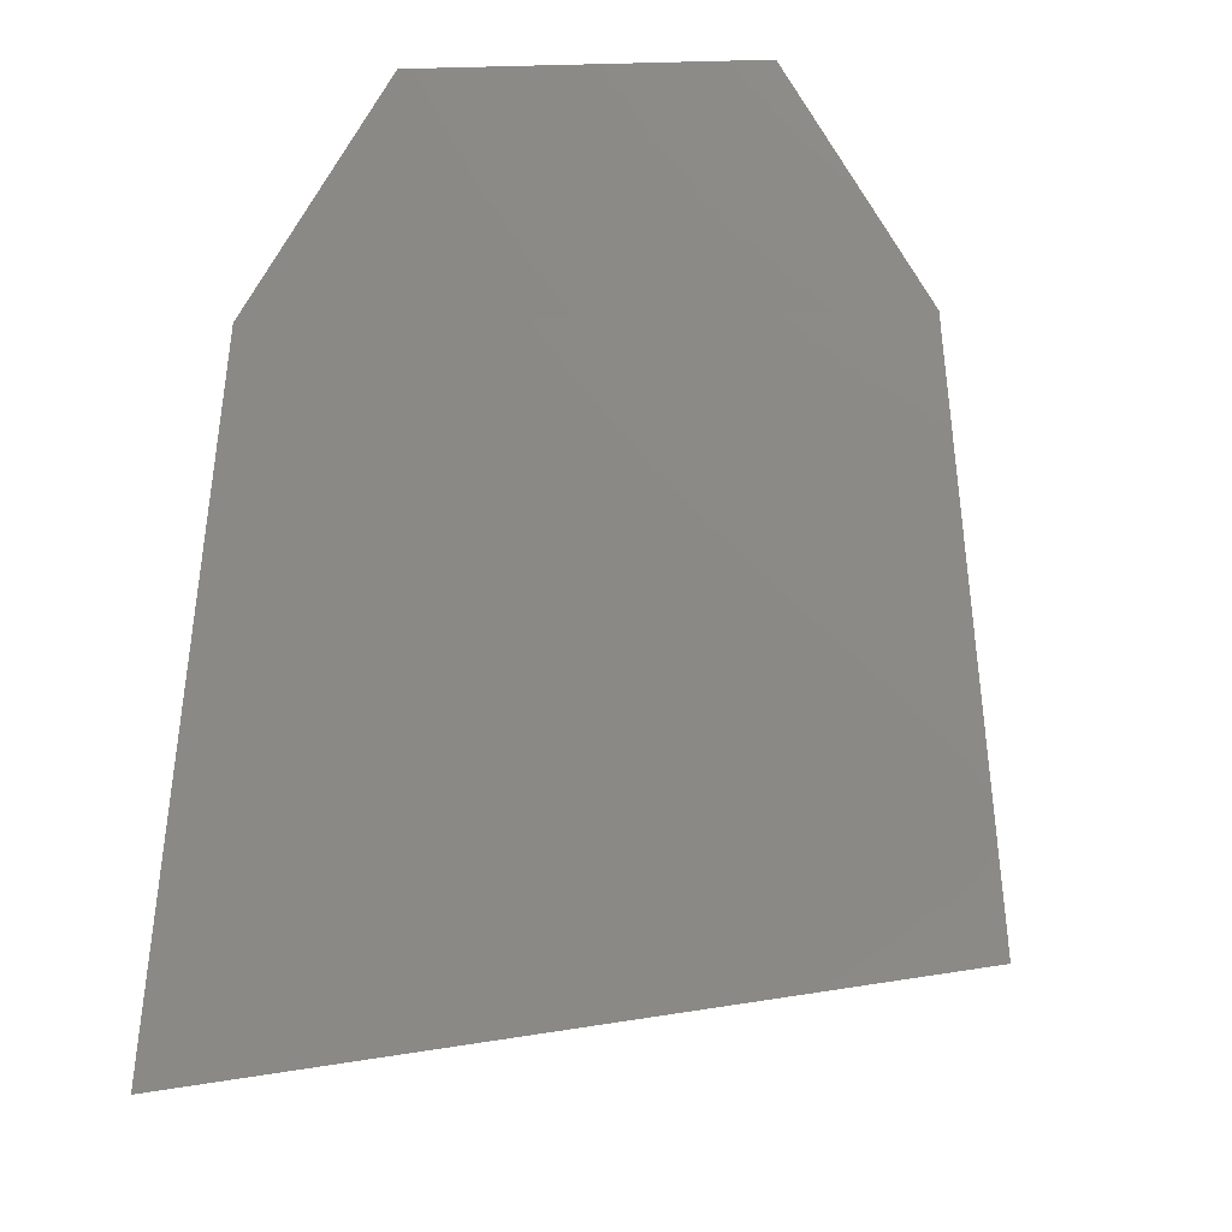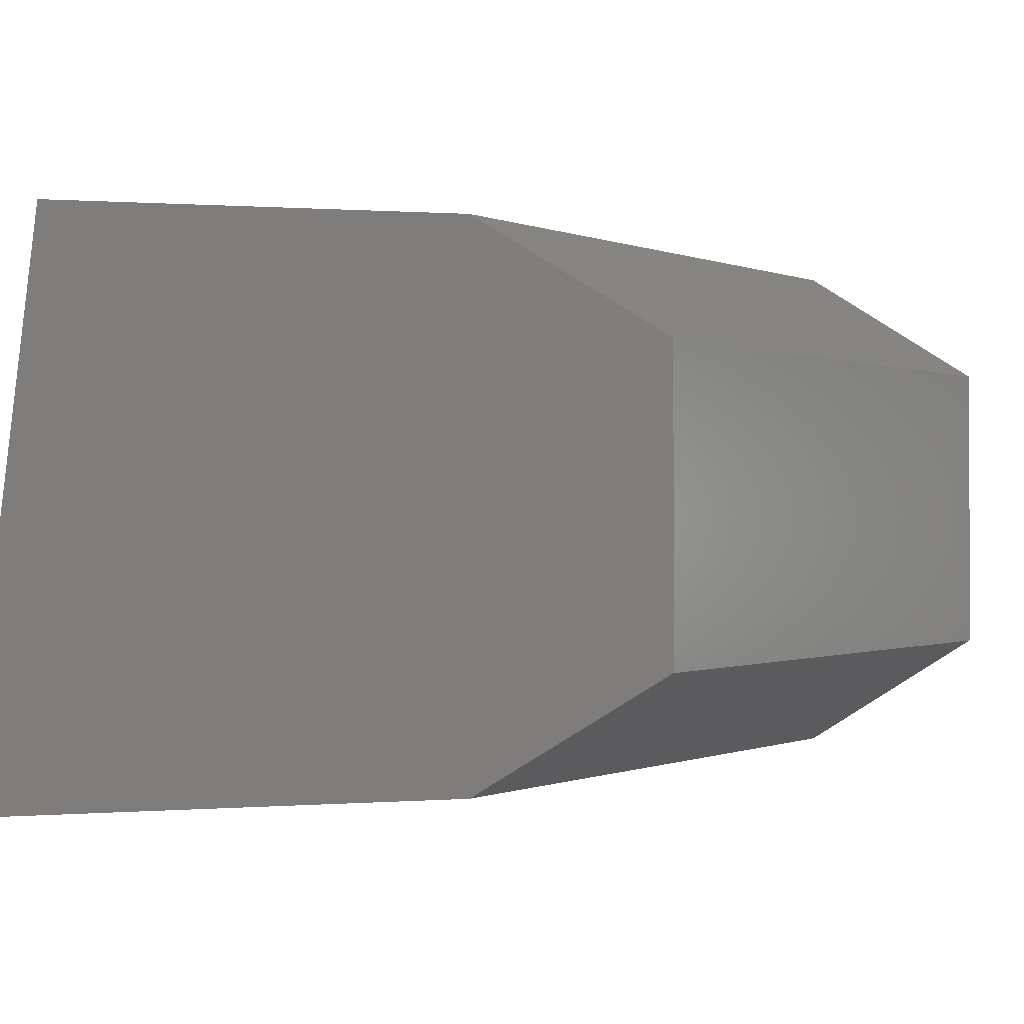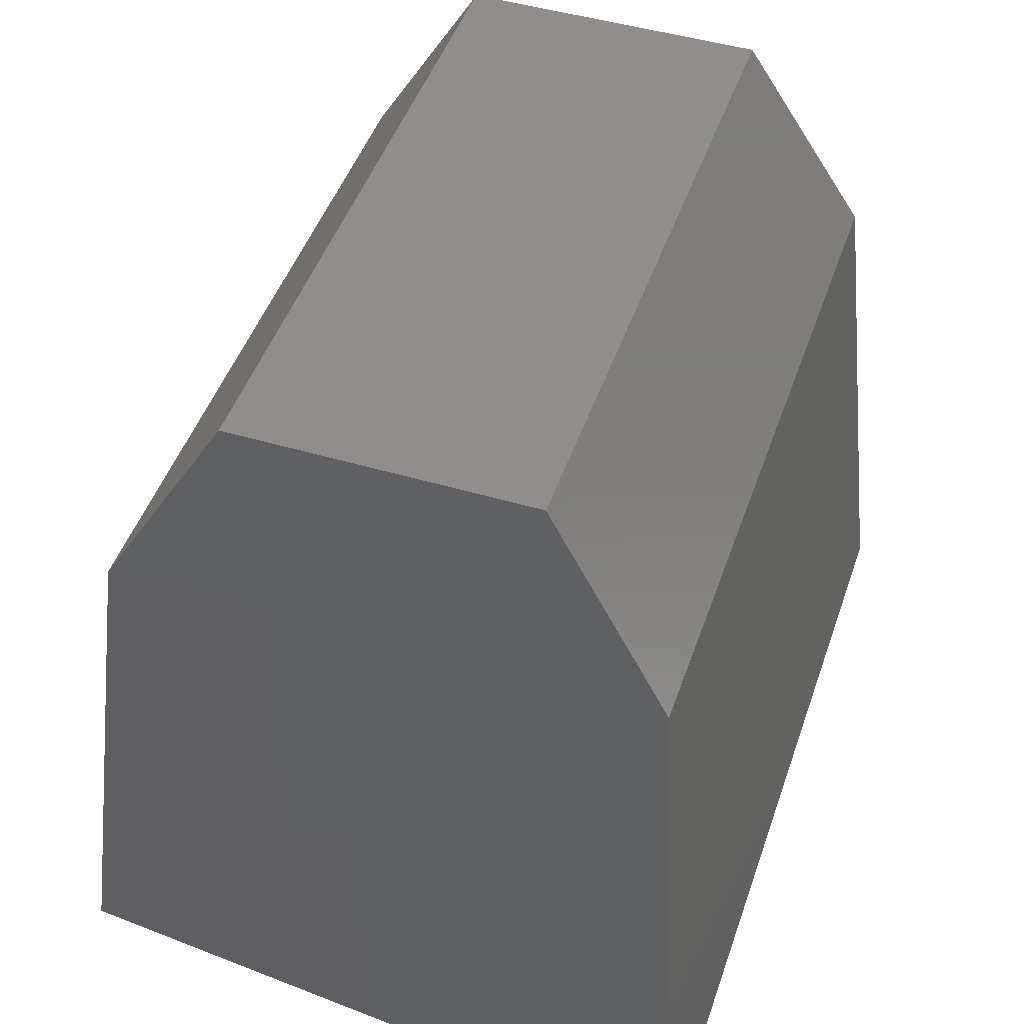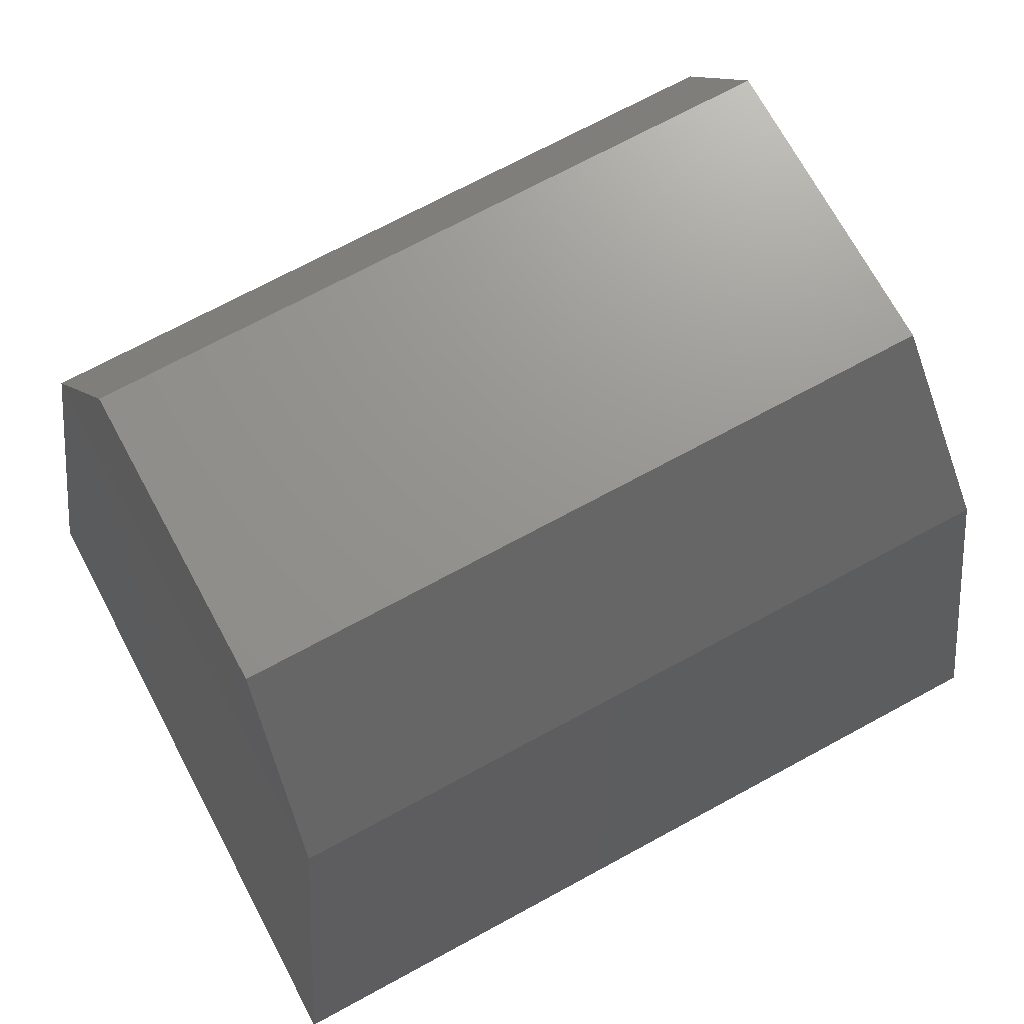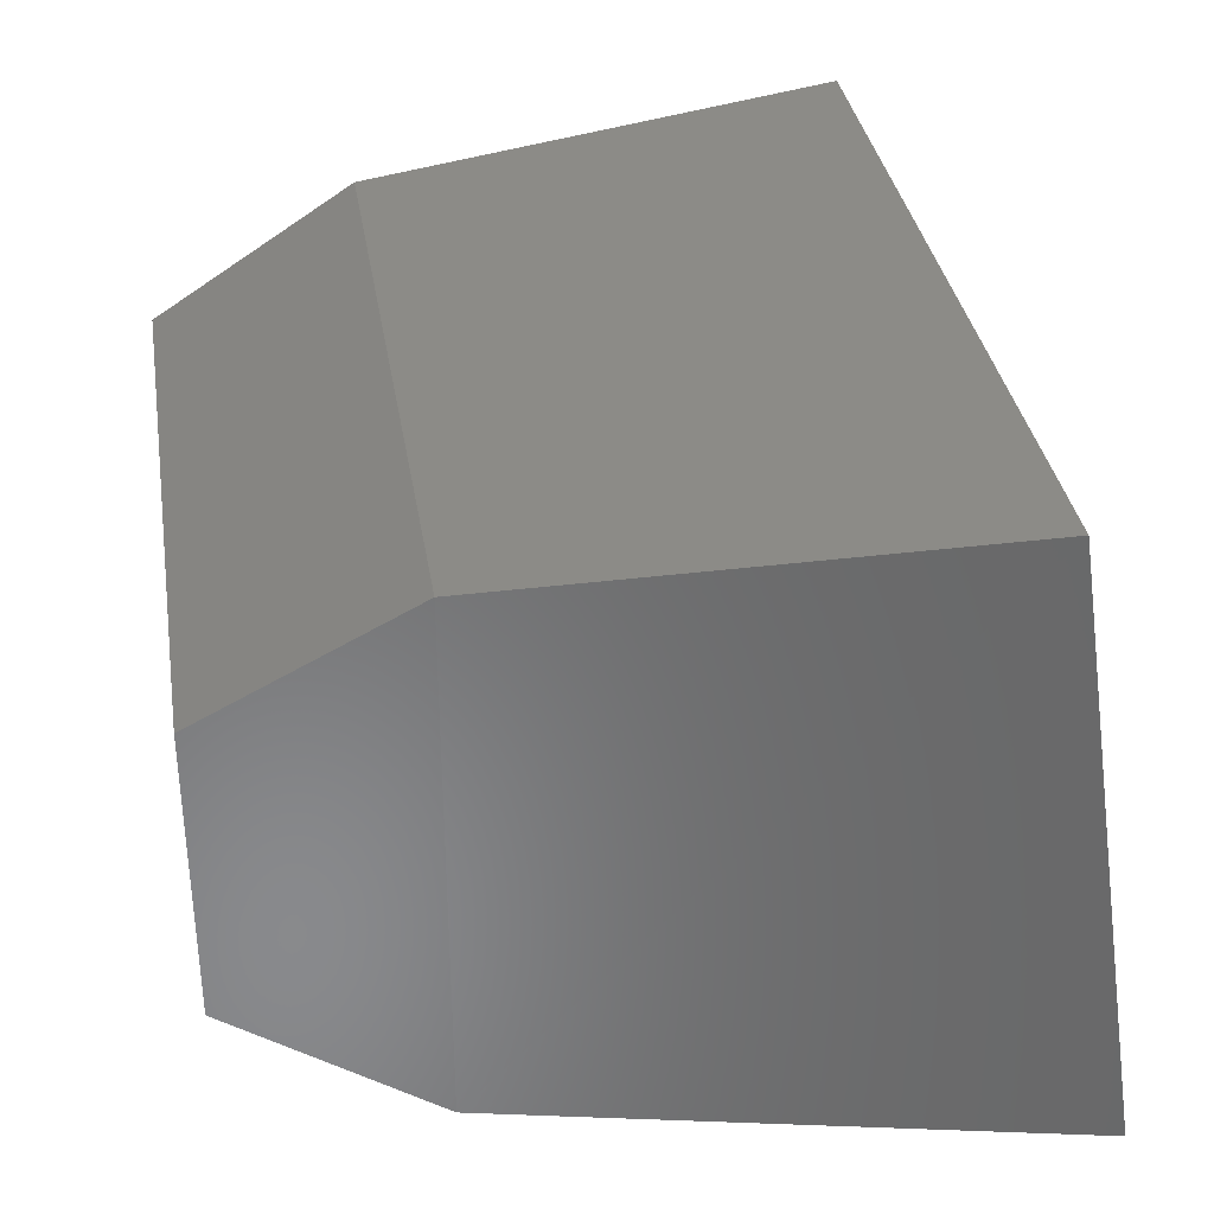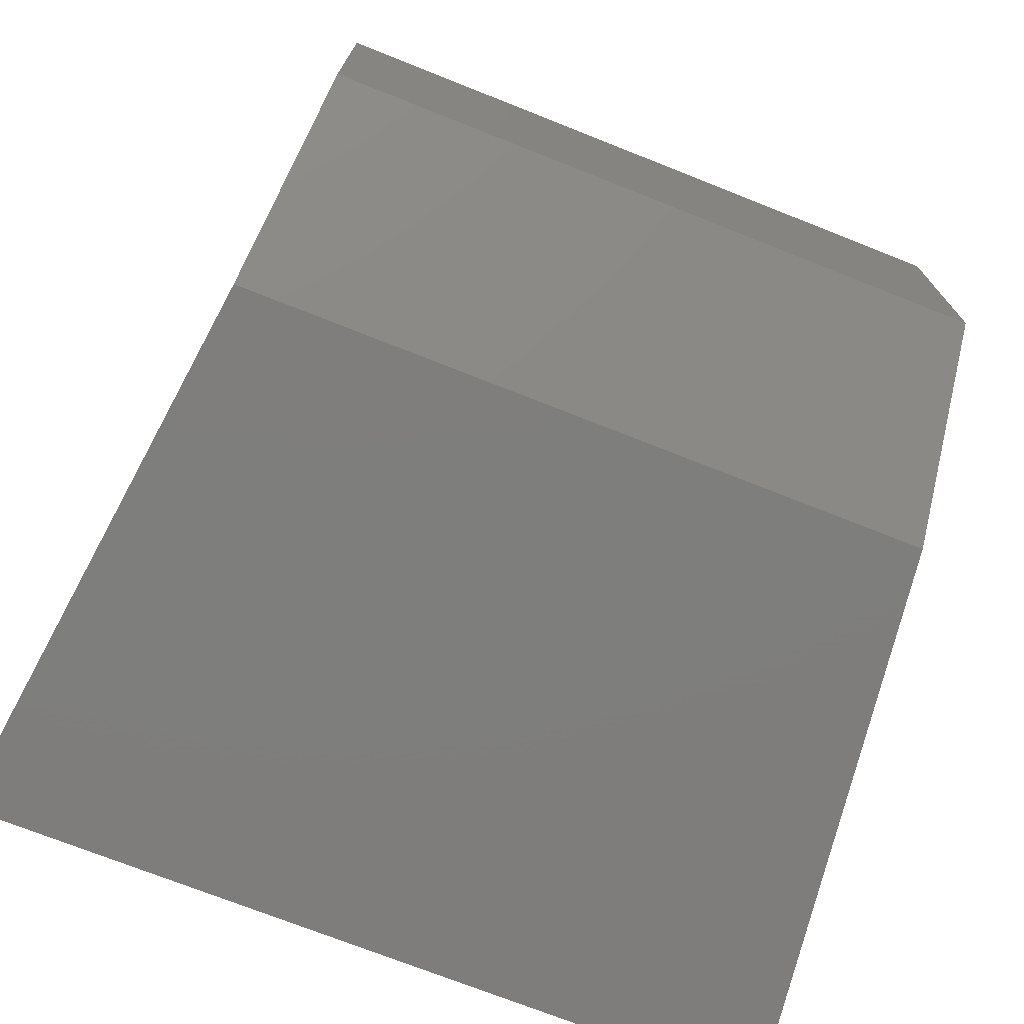
<metadata>
{"format":"stl","ext":"stl","renderer":"f3d","projection":"perspective","resolution":1024,"background":"white","views":[{"elev":-6.4,"azim":94.7,"up":"+Z"},{"elev":-0.2,"azim":-56.6,"up":"+Y"},{"elev":46.9,"azim":-71.4,"up":"+Z"},{"elev":71.0,"azim":-28.5,"up":"+Z"},{"elev":34.6,"azim":80.9,"up":"+Y"},{"elev":-72.9,"azim":-21.6,"up":"+Y"}]}
</metadata>
<code>
# stl→obj: 12 verts, 20 faces
v 11.28 -1.935 0.736
v 11.29 -1.774 0.76
v 11.3 -1.922 0.884
v 11.3 -1.785 0.884
v 11.5 -1.774 0.76
v 11.5 -1.935 0.736
v 11.48 -1.922 0.884
v 11.31 -1.816 0.936
v 11.31 -1.891 0.936
v 11.48 -1.891 0.936
v 11.48 -1.816 0.936
v 11.48 -1.785 0.884
f 1 2 3
f 2 3 4
f 2 1 5
f 1 5 6
f 1 3 6
f 3 6 7
f 4 8 3
f 8 3 9
f 3 9 7
f 9 7 10
f 8 4 11
f 4 11 12
f 12 5 4
f 5 4 2
f 8 11 9
f 11 9 10
f 11 12 10
f 12 10 7
f 12 5 7
f 5 7 6

</code>
